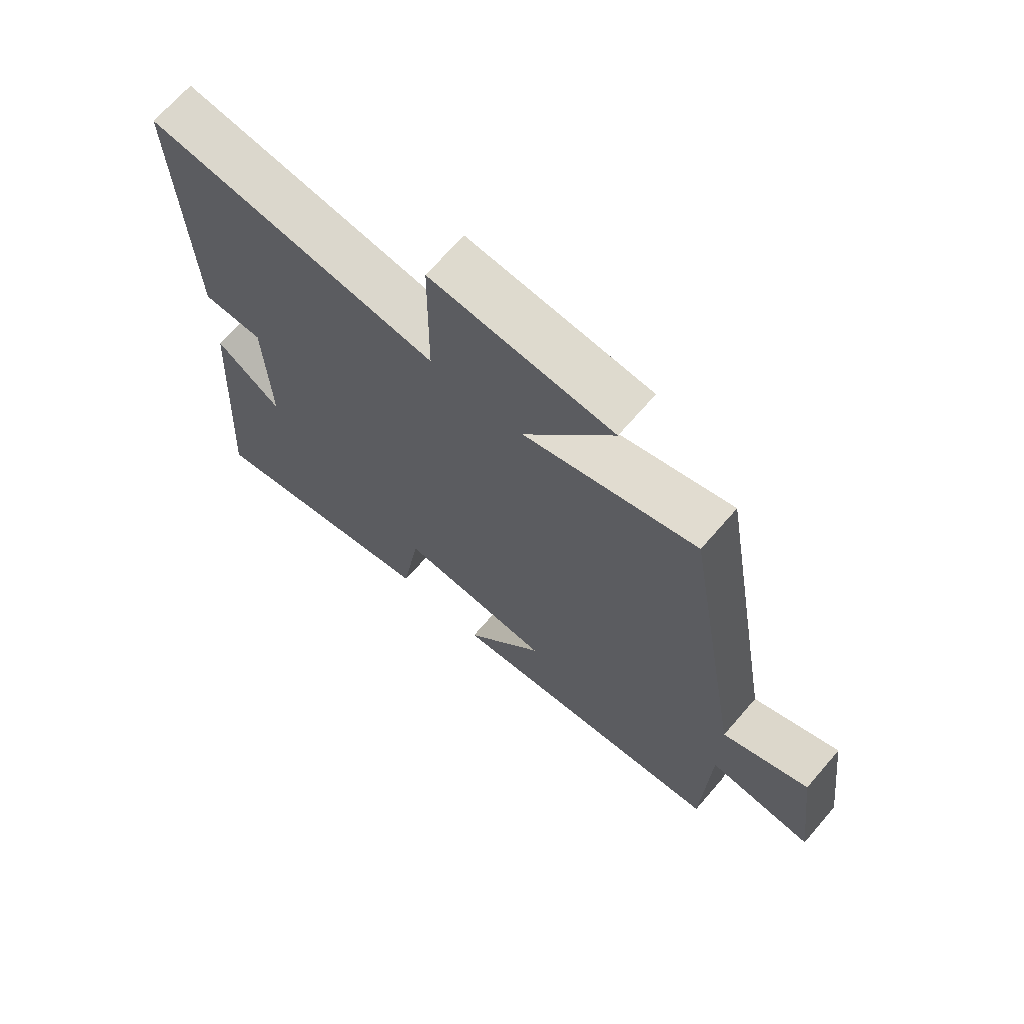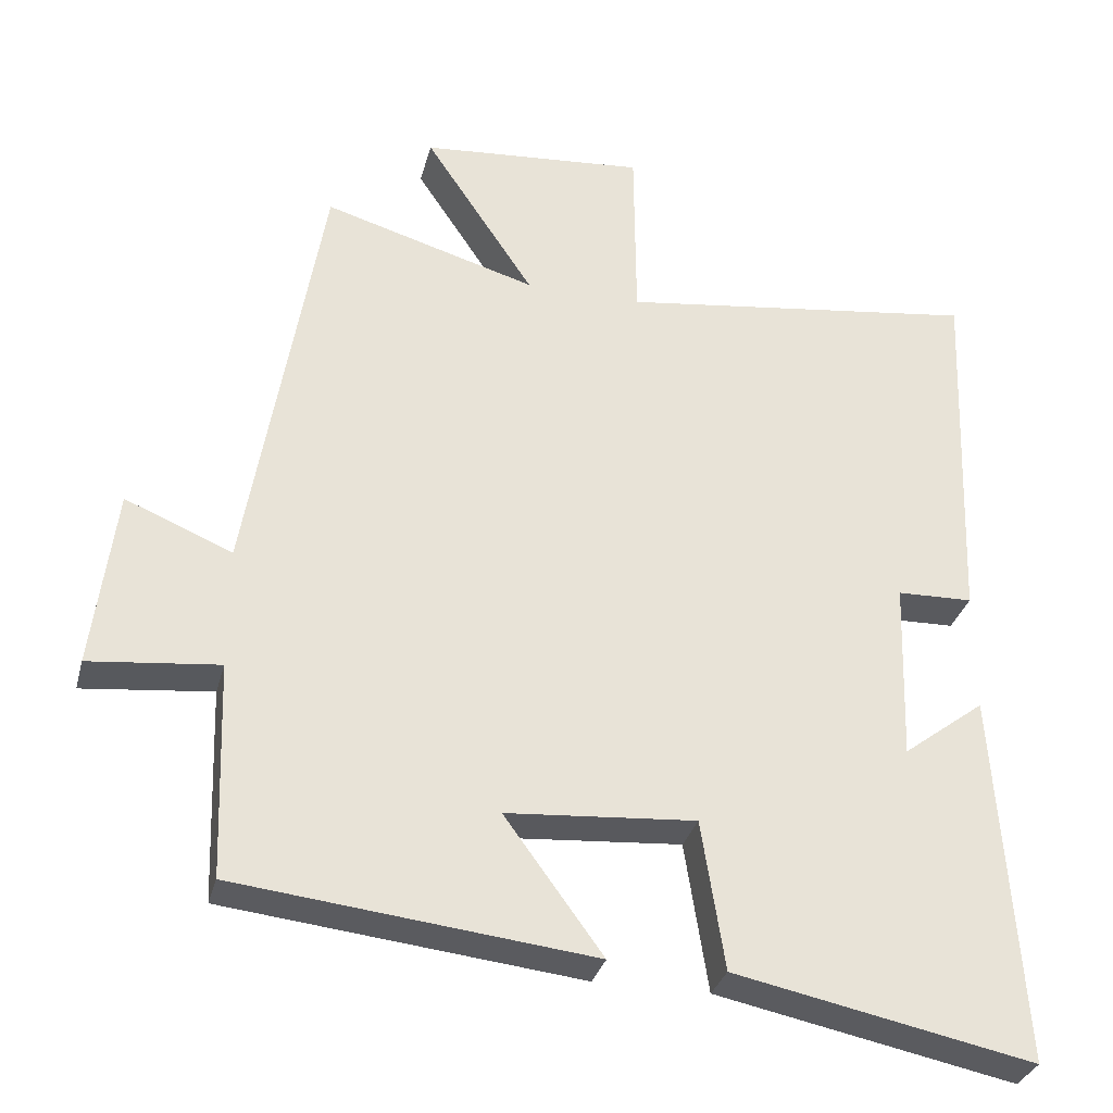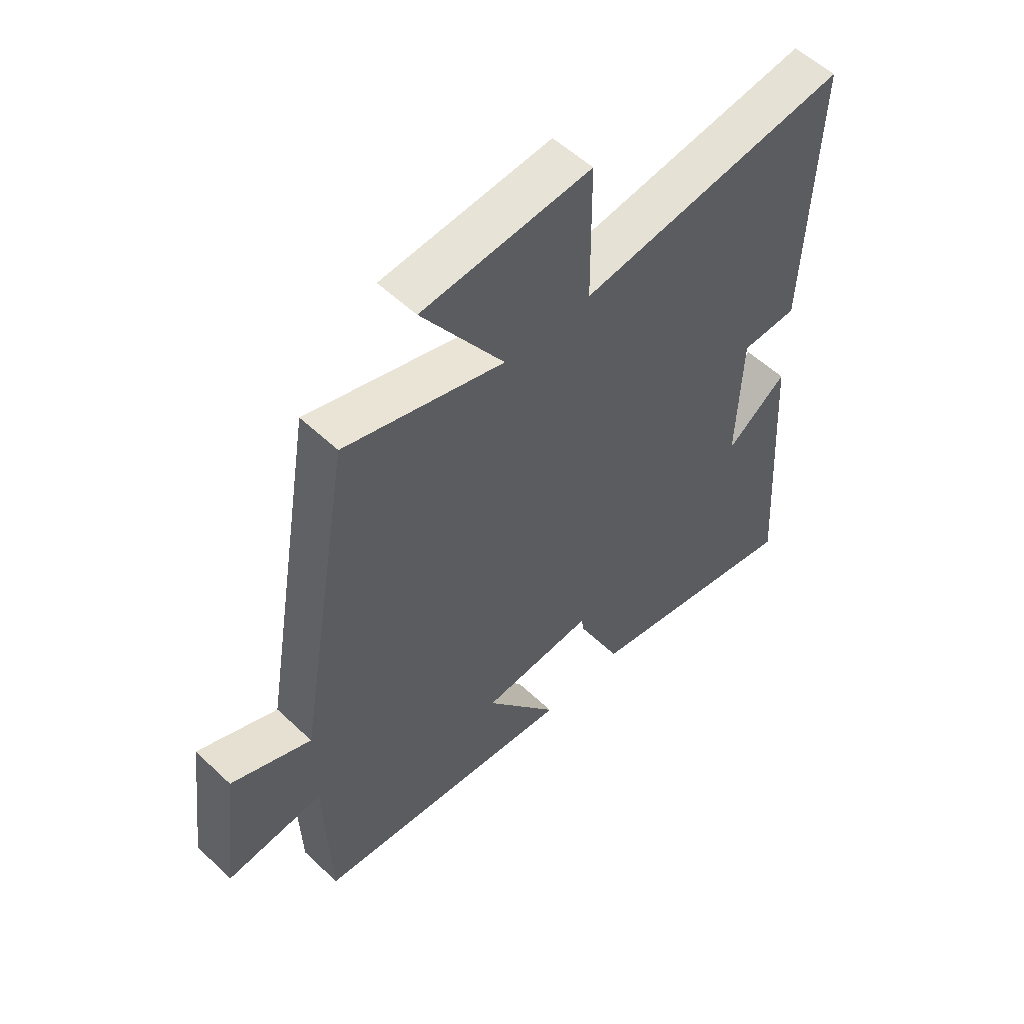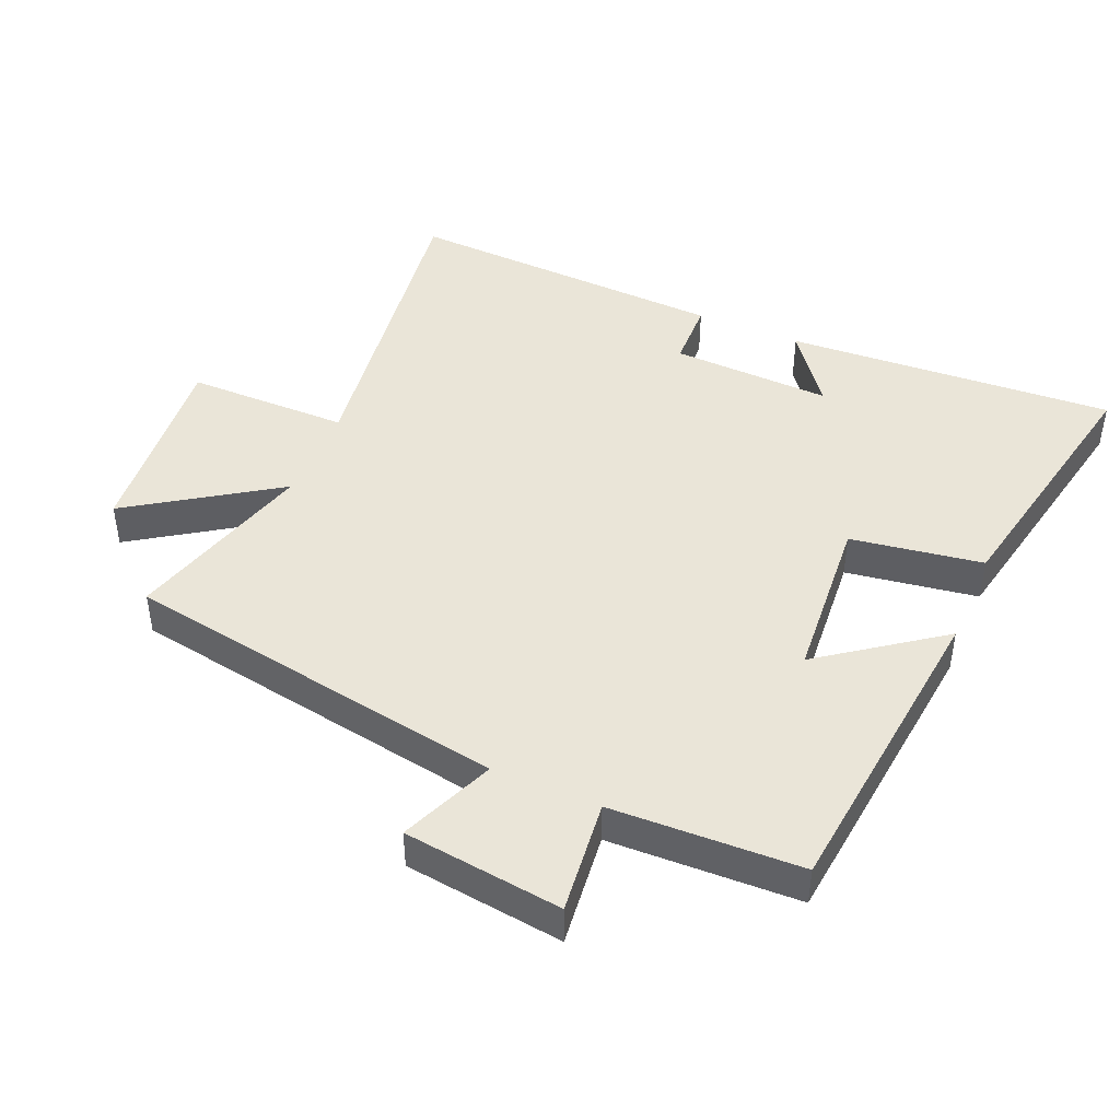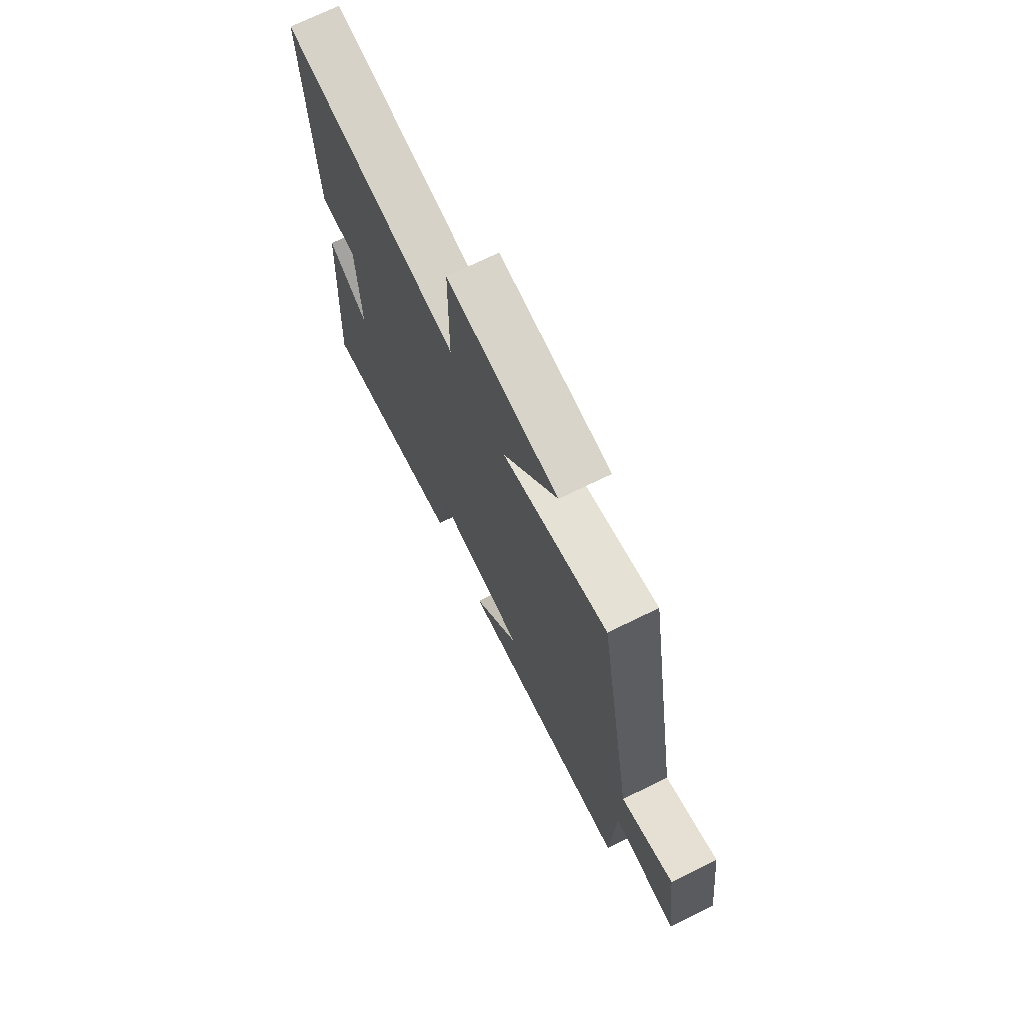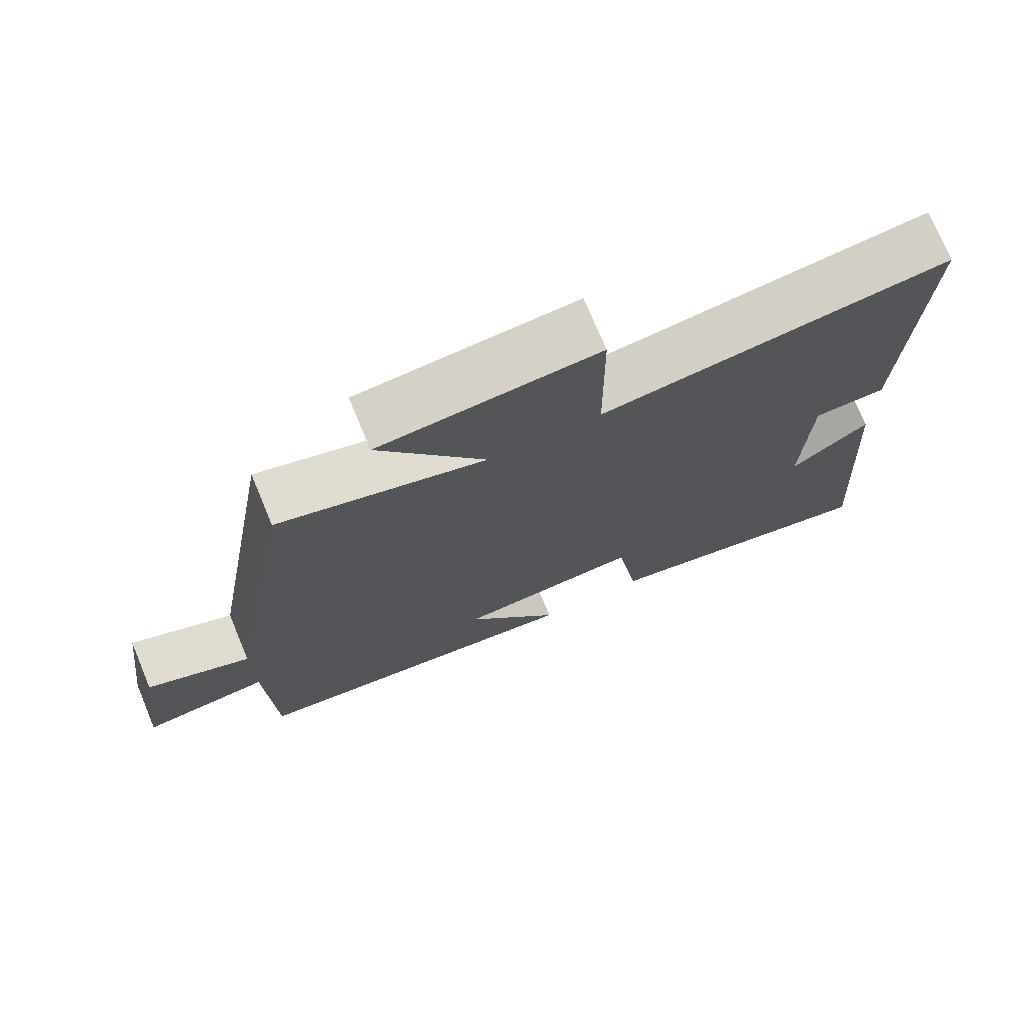
<metadata>
{"format":"obj","ext":"obj","renderer":"f3d","projection":"perspective","resolution":1024,"background":"white","views":[{"elev":68.6,"azim":40.9,"up":"+Z"},{"elev":-32.0,"azim":165.7,"up":"+Z"},{"elev":54.9,"azim":134.9,"up":"+Z"},{"elev":45.1,"azim":113.2,"up":"+Y"},{"elev":72.1,"azim":63.9,"up":"+Z"},{"elev":74.0,"azim":157.4,"up":"+Z"}]}
</metadata>
<code>
v 0.49 0.07 -0.449
v 0.017 0.07 -0.5
v 0.148 0.07 -0.321
v -0.104 0.07 -0.301
v -0.135 0.07 -0.5
v -0.532 0.07 -0.58
v -0.5 0.07 -0.083
v -0.391 0.07 -0.166
v -0.399 0.07 0.076
v -0.5 0.07 0.079
v -0.519 0.07 0.566
v -0.038 0.07 0.5
v -0.036 0.07 0.745
v 0.264 0.07 0.719
v 0.118 0.07 0.5
v 0.402 0.07 0.582
v 0.5 0.07 0
v 0.642 0.07 0.059
v 0.672 0.07 -0.181
v 0.5 0.07 -0.162
v 0.49 0 -0.449
v 0.017 0 -0.5
v 0.148 0 -0.321
v -0.104 0 -0.301
v -0.135 0 -0.5
v -0.532 0 -0.58
v -0.5 0 -0.083
v -0.391 0 -0.166
v -0.399 0 0.076
v -0.5 0 0.079
v -0.519 0 0.566
v -0.038 0 0.5
v -0.036 0 0.745
v 0.264 0 0.719
v 0.118 0 0.5
v 0.402 0 0.582
v 0.5 0 0
v 0.642 0 0.059
v 0.672 0 -0.181
v 0.5 0 -0.162
f 17 18 19 20
f 15 16 17 20
f 15 20 1
f 12 13 14 15
f 12 15 1
f 9 10 11 12
f 8 9 12
f 5 6 7 8
f 4 5 8 12
f 3 4 12
f 1 2 3
f 1 3 12
f 40 39 38 37
f 40 37 36 35
f 21 40 35
f 35 34 33 32
f 21 35 32
f 32 31 30 29
f 32 29 28
f 28 27 26 25
f 32 28 25 24
f 32 24 23
f 23 22 21
f 32 23 21
f 1 21 22 2
f 2 22 23 3
f 3 23 24 4
f 4 24 25 5
f 5 25 26 6
f 6 26 27 7
f 7 27 28 8
f 8 28 29 9
f 9 29 30 10
f 10 30 31 11
f 11 31 32 12
f 12 32 33 13
f 13 33 34 14
f 14 34 35 15
f 15 35 36 16
f 16 36 37 17
f 17 37 38 18
f 18 38 39 19
f 19 39 40 20
f 20 40 21 1

</code>
